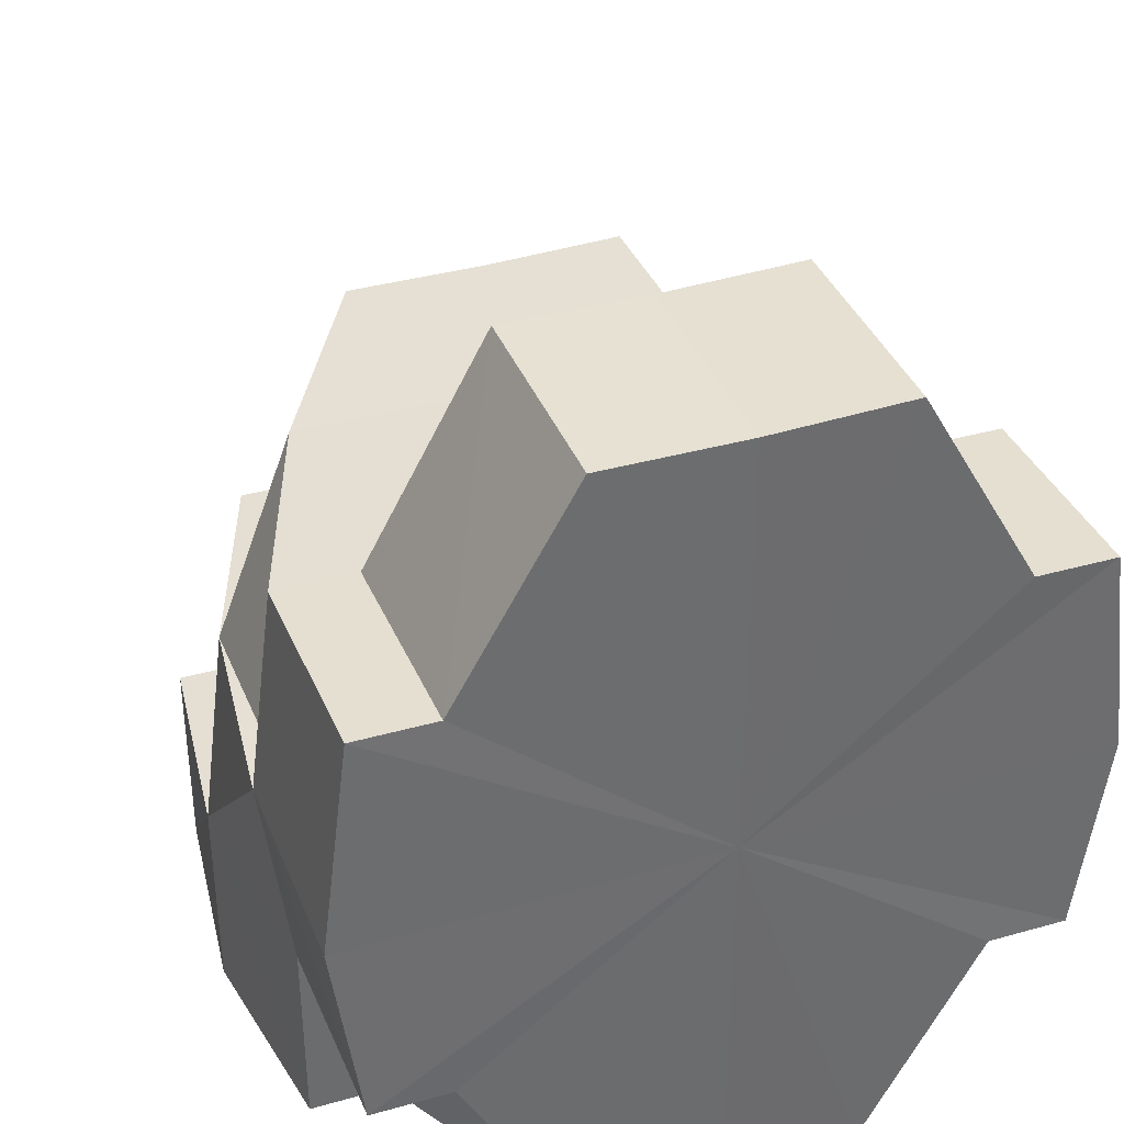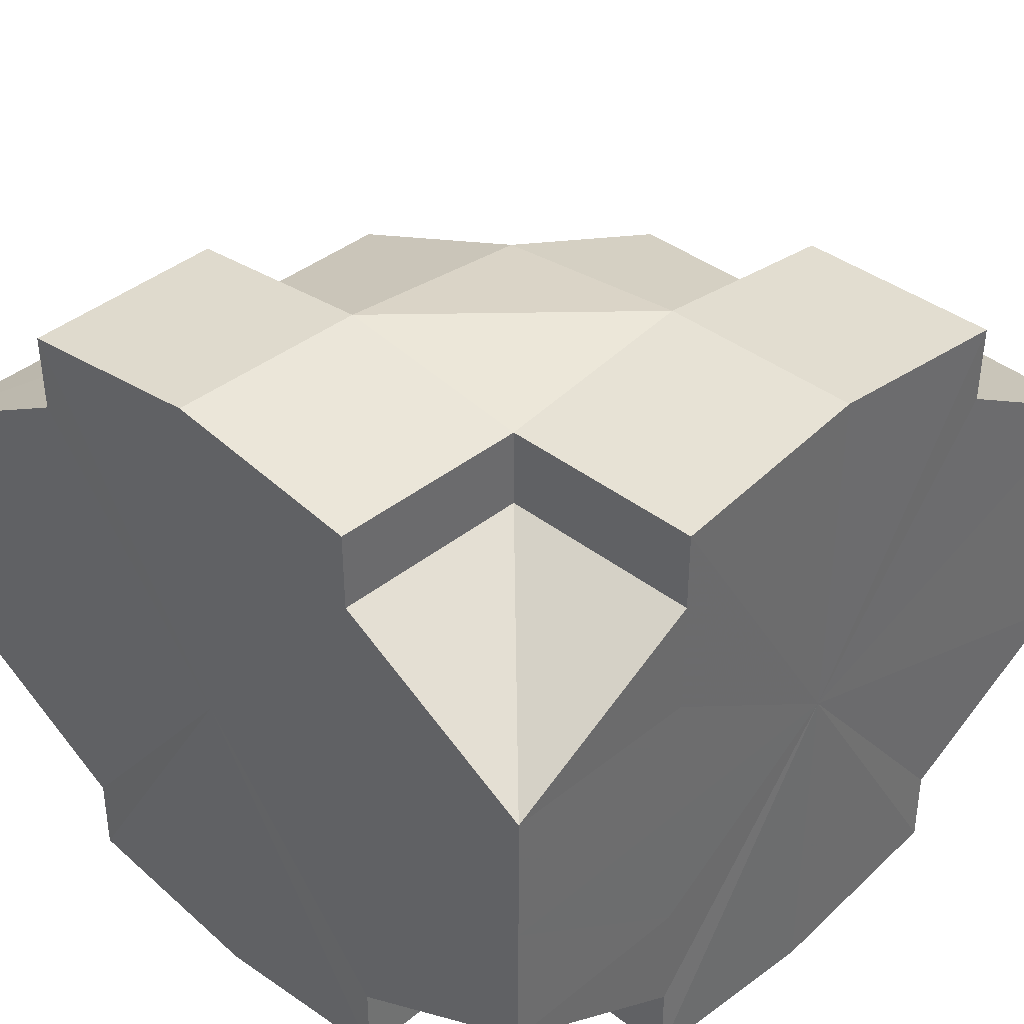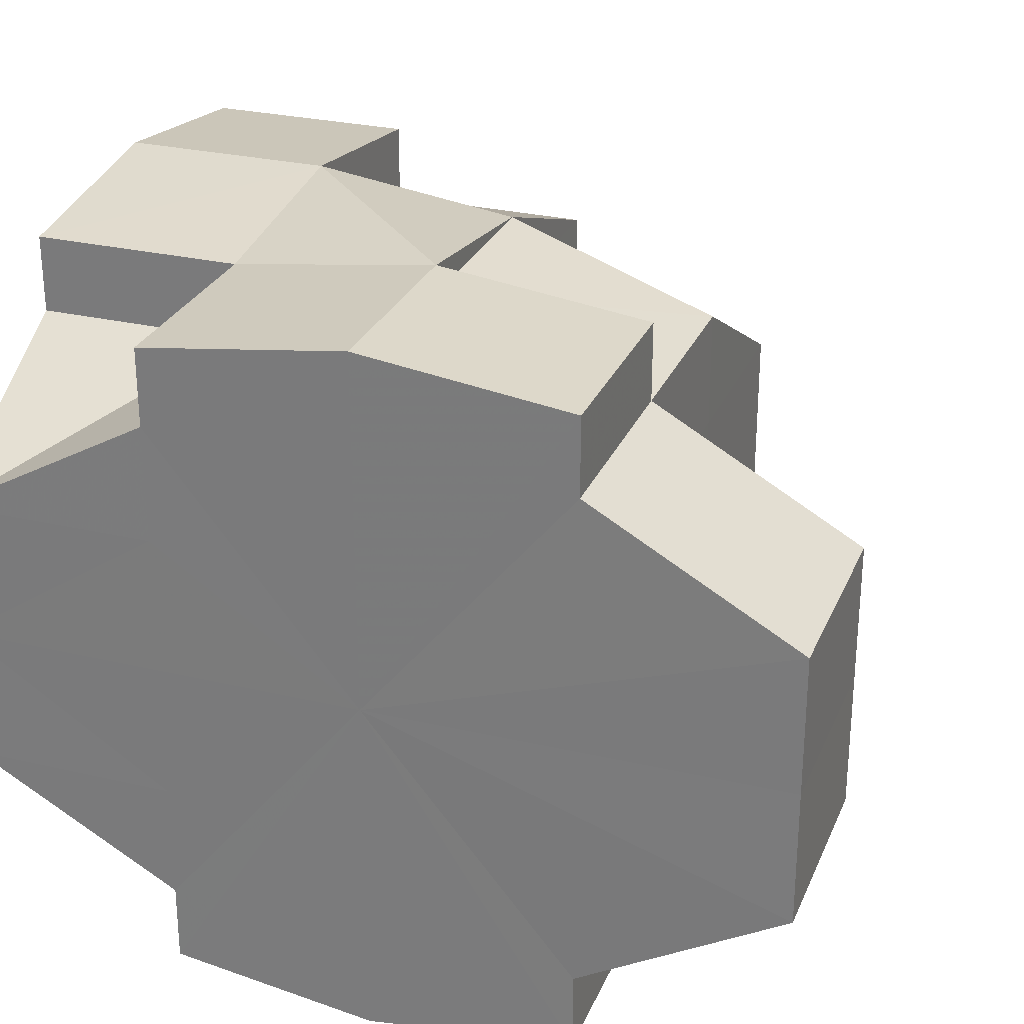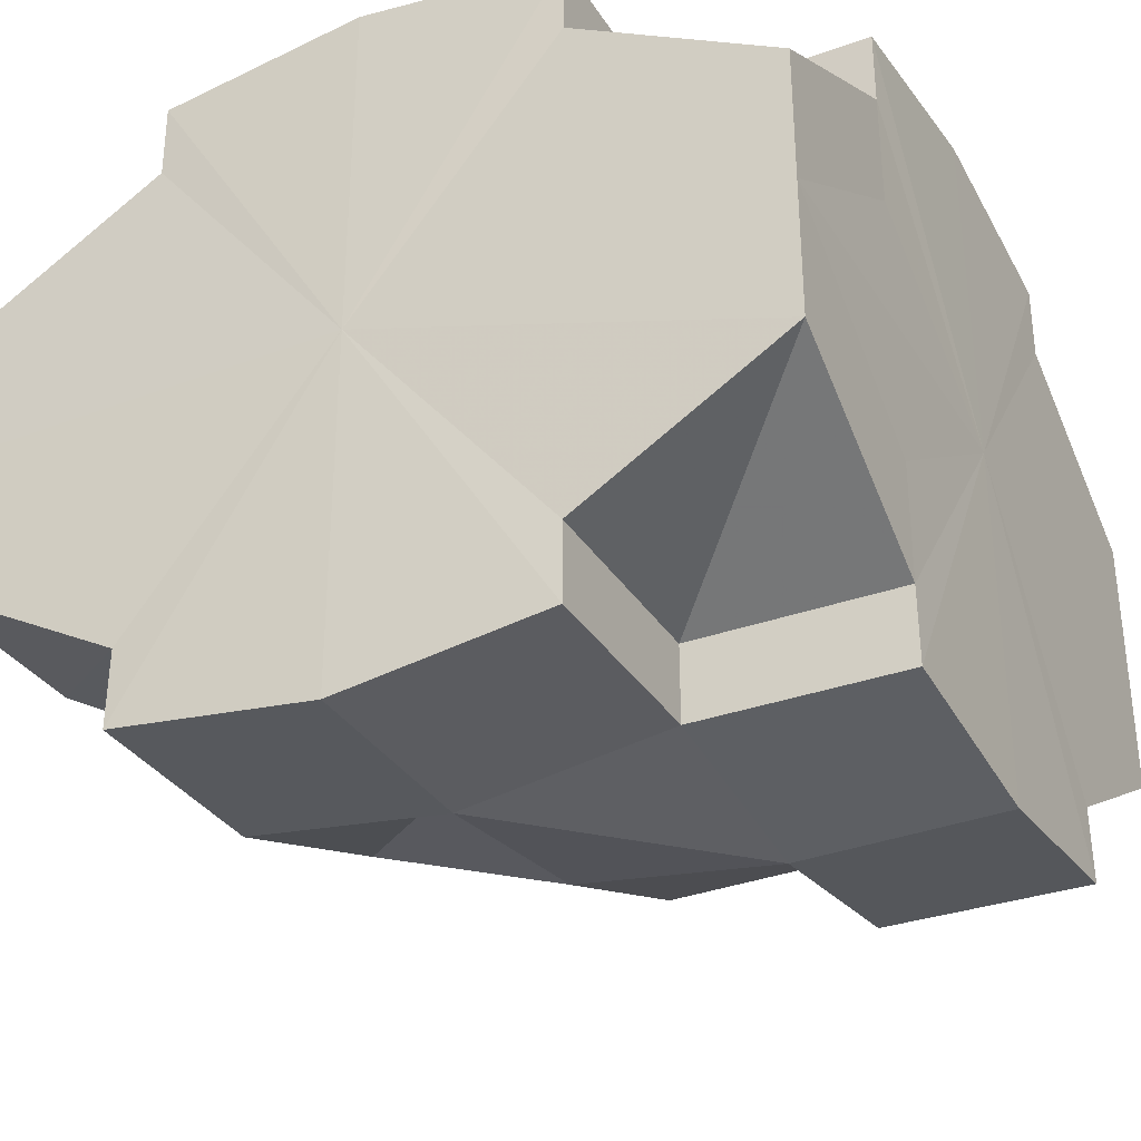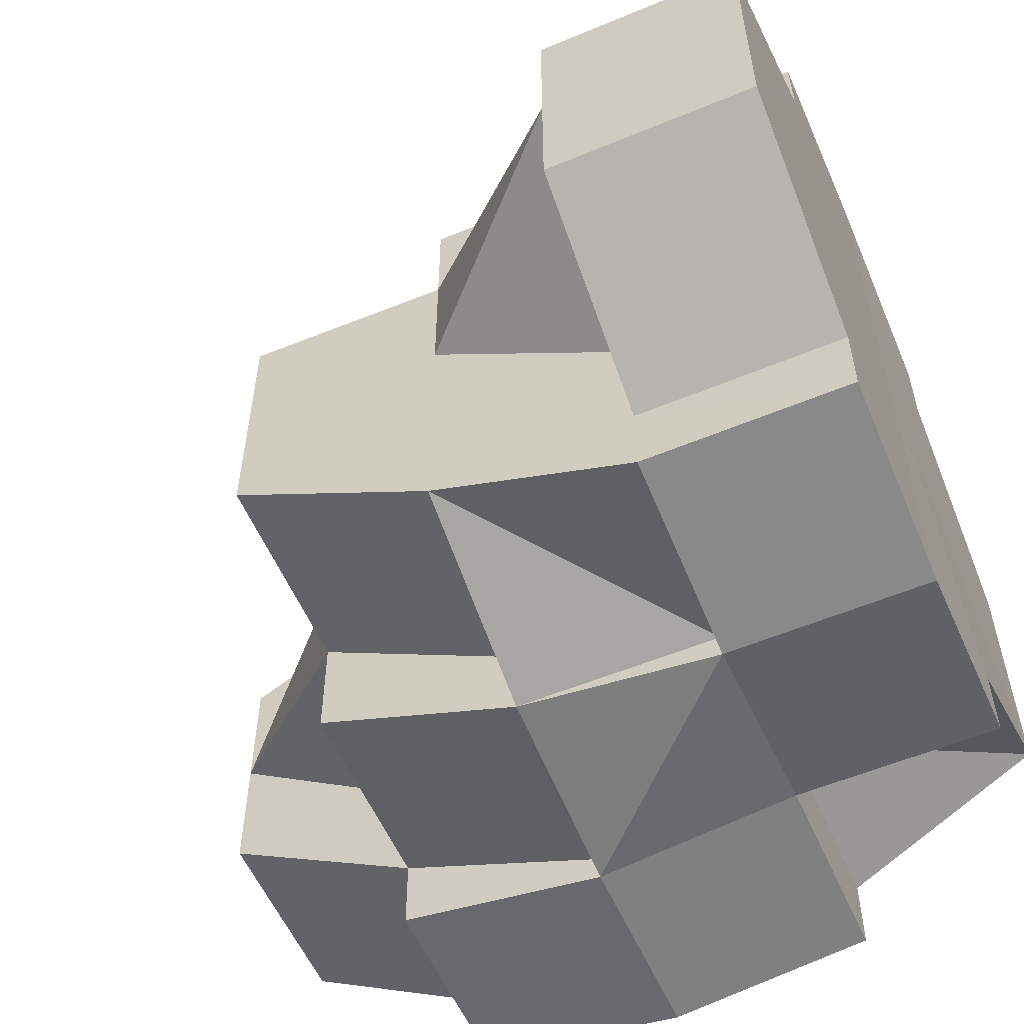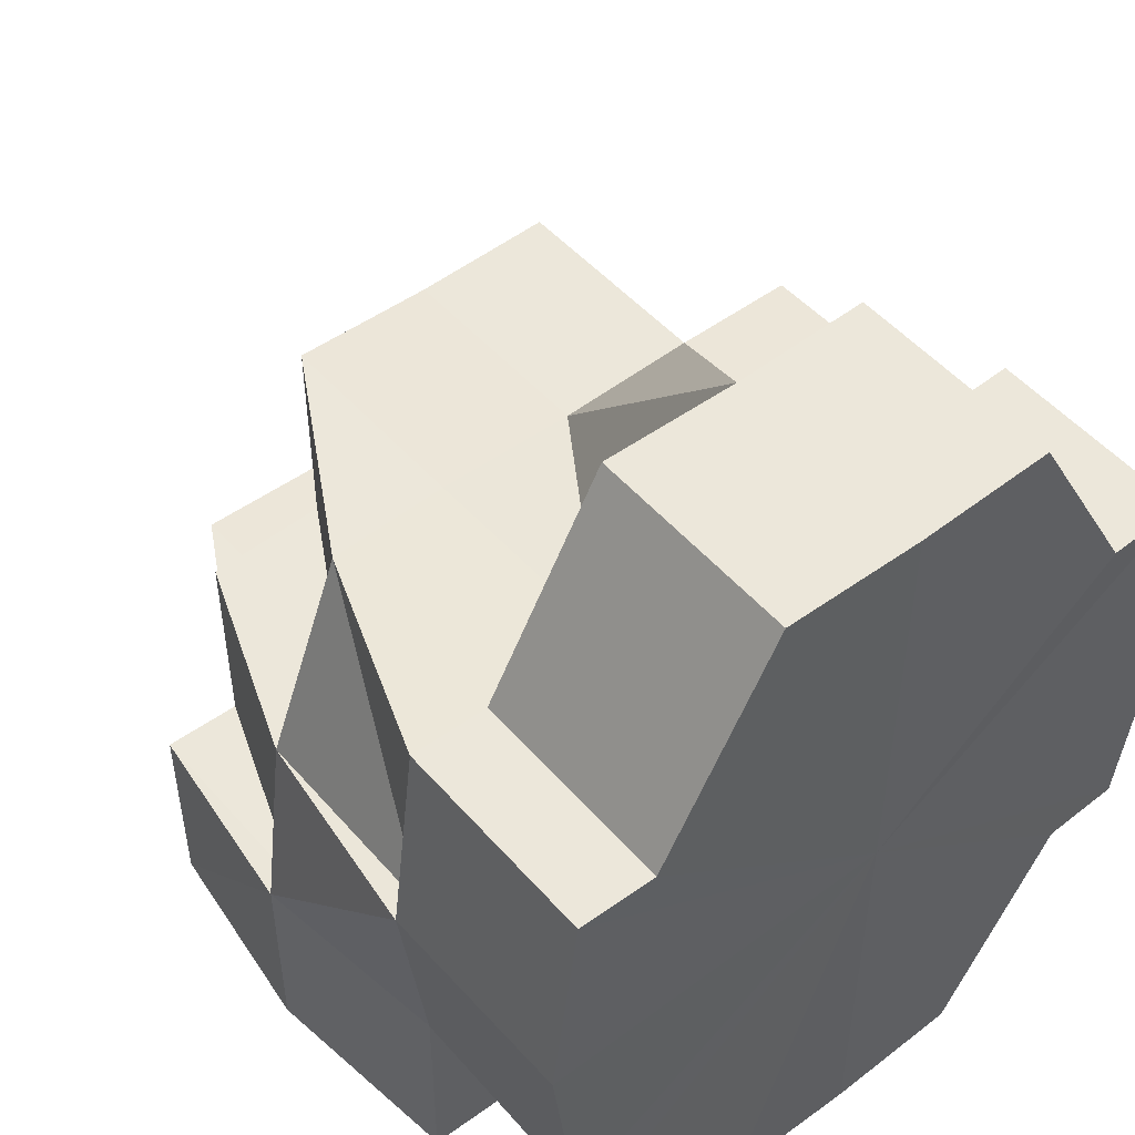
<metadata>
{"format":"obj","ext":"obj","renderer":"f3d","projection":"perspective","resolution":1024,"background":"white","views":[{"elev":37.4,"azim":-110.8,"up":"+Y"},{"elev":39.1,"azim":-45.6,"up":"+Z"},{"elev":27.6,"azim":19.8,"up":"+Z"},{"elev":-33.1,"azim":-62.7,"up":"+Z"},{"elev":-56.6,"azim":-156.8,"up":"+Z"},{"elev":50.0,"azim":-129.6,"up":"+Y"}]}
</metadata>
<code>
o 21334
v 2221 1865 9.699
v 2221 1865 9.699
v 2221 1865 9.692
v 2221 1865 9.692
v 2221 1865 9.687
v 2221 1865 9.706
v 2221 1865 9.706
v 2221 1865 9.711
v 2221 1865 9.711
v 2221 1865 9.715
v 2221 1865 9.715
v 2221 1865 9.711
v 2221 1865 9.711
v 2221 1865 9.706
v 2221 1865 9.706
v 2221 1865 9.699
v 2221 1865 9.699
v 2221 1865 9.692
v 2221 1865 9.692
v 2221 1865 9.687
v 2221 1865 9.687
v 2221 1865 9.687
v 2221 1865 9.683
v 2221 1865 9.683
v 2221 1865 9.683
v 2221 1865 9.687
v 2221 1865 9.692
v 2221 1865 9.692
v 2221 1865 9.687
v 2221 1865 9.692
v 2221 1865 9.687
v 2221 1865 9.699
v 2221 1865 9.692
v 2221 1865 9.706
v 2221 1865 9.699
v 2221 1865 9.699
v 2221 1865 9.692
v 2221 1865 9.706
v 2221 1865 9.706
v 2221 1865 9.711
v 2221 1865 9.706
v 2221 1865 9.715
v 2221 1865 9.711
v 2221 1865 9.711
v 2221 1865 9.711
v 2221 1865 9.711
v 2221 1865 9.706
v 2221 1865 9.706
v 2221 1865 9.699
v 2221 1865 9.692
v 2221 1865 9.692
v 2221 1865 9.687
v 2221 1865 9.711
v 2221 1865 9.711
v 2221 1865 9.715
v 2221 1865 9.716
v 2221 1865 9.715
v 2221 1865 9.715
v 2221 1865 9.715
v 2221 1865 9.715
v 2221 1865 9.711
v 2221 1865 9.683
v 2221 1865 9.683
v 2221 1865 9.682
v 2221 1865 9.682
v 2221 1865 9.682
v 2221 1865 9.682
v 2221 1865 9.683
v 2221 1865 9.683
v 2221 1865 9.683
v 2221 1865 9.682
v 2221 1865 9.683
v 2221 1865 9.683
v 2221 1865 9.682
v 2221 1865 9.683
v 2221 1865 9.682
v 2221 1865 9.683
v 2221 1865 9.682
v 2221 1865 9.699
v 2221 1865 9.683
v 2221 1865 9.687
v 2221 1865 9.687
v 2221 1865 9.692
v 2221 1865 9.687
v 2221 1865 9.692
v 2221 1865 9.692
v 2221 1865 9.699
v 2221 1865 9.687
v 2221 1865 9.687
v 2221 1865 9.687
v 2221 1865 9.692
v 2221 1865 9.683
v 2221 1865 9.683
v 2221 1865 9.683
v 2221 1865 9.687
v 2221 1865 9.687
v 2221 1865 9.699
v 2221 1865 9.706
v 2221 1865 9.699
v 2221 1865 9.706
v 2221 1865 9.706
v 2221 1865 9.711
v 2221 1865 9.711
v 2221 1865 9.711
v 2221 1865 9.715
v 2221 1865 9.715
v 2221 1865 9.711
v 2221 1865 9.711
v 2221 1865 9.711
v 2221 1865 9.715
v 2221 1865 9.706
v 2221 1865 9.715
v 2221 1865 9.716
v 2221 1865 9.716
v 2221 1865 9.715
v 2221 1865 9.715
v 2221 1865 9.715
v 2221 1865 9.715
v 2221 1865 9.711
v 2221 1865 9.716
v 2221 1865 9.715
v 2221 1865 9.715
v 2221 1865 9.716
v 2221 1865 9.715
v 2221 1865 9.715
v 2221 1865 9.716
v 2221 1865 9.715
v 2221 1865 9.715
v 2221 1865 9.716
v 2221 1865 9.716
v 2221 1865 9.715
v 2221 1865 9.715
v 2221 1865 9.715
v 2221 1865 9.711
v 2221 1865 9.711
v 2221 1865 9.711
v 2221 1865 9.706
v 2221 1865 9.706
v 2221 1865 9.706
v 2221 1865 9.711
v 2221 1865 9.699
v 2221 1865 9.715
v 2221 1865 9.711
v 2221 1865 9.715
v 2221 1865 9.711
v 2221 1865 9.711
v 2221 1865 9.706
v 2221 1865 9.706
v 2221 1865 9.699
v 2221 1865 9.699
v 2221 1865 9.692
v 2221 1865 9.692
v 2221 1865 9.687
v 2221 1865 9.683
v 2221 1865 9.683
v 2221 1865 9.687
v 2221 1865 9.687
v 2221 1865 9.692
v 2221 1865 9.687
v 2221 1865 9.683
v 2221 1865 9.683
v 2221 1865 9.683
v 2221 1865 9.682
v 2221 1865 9.687
v 2221 1865 9.687
v 2221 1865 9.683
v 2221 1865 9.683
v 2221 1865 9.687
v 2221 1865 9.683
v 2221 1865 9.692
v 2221 1865 9.692
v 2221 1865 9.699
v 2221 1865 9.692
v 2221 1865 9.699
v 2221 1865 9.692
v 2221 1865 9.692
v 2221 1865 9.687
v 2221 1865 9.699
v 2221 1865 9.706
v 2221 1865 9.706
v 2221 1865 9.699
v 2221 1865 9.692
v 2221 1865 9.687
v 2221 1865 9.687
v 2221 1865 9.683
v 2221 1865 9.687
v 2221 1865 9.687
v 2221 1865 9.692
v 2221 1865 9.687
v 2221 1865 9.683
v 2221 1865 9.683
v 2221 1865 9.687
v 2221 1865 9.683
v 2221 1865 9.683
v 2221 1865 9.682
v 2221 1865 9.683
v 2221 1865 9.683
v 2221 1865 9.711
v 2221 1865 9.706
v 2221 1865 9.706
v 2221 1865 9.706
v 2221 1865 9.699
v 2221 1865 9.711
v 2221 1865 9.706
v 2221 1865 9.706
v 2221 1865 9.715
v 2221 1865 9.715
v 2221 1865 9.711
v 2221 1865 9.683
v 2221 1865 9.682
v 2221 1865 9.682
v 2221 1865 9.716
v 2221 1865 9.716
v 2221 1865 9.715
v 2221 1865 9.711
v 2221 1865 9.711
v 2221 1865 9.706
v 2221 1865 9.683
v 2221 1865 9.687
v 2221 1865 9.687
v 2221 1865 9.711
v 2221 1865 9.711
v 2221 1865 9.715
v 2221 1865 9.699
v 2221 1865 9.692
v 2221 1865 9.692
v 2221 1865 9.692
v 2221 1865 9.687
v 2221 1865 9.711
v 2221 1865 9.706
v 2221 1865 9.706
v 2221 1865 9.716
v 2221 1865 9.716
v 2221 1865 9.715
v 2221 1865 9.699
v 2221 1865 9.692
v 2221 1865 9.692
v 2221 1865 9.706
v 2221 1865 9.706
v 2221 1865 9.699
v 2221 1865 9.692
v 2221 1865 9.699
v 2221 1865 9.687
v 2221 1865 9.706
v 2221 1865 9.683
v 2221 1865 9.711
v 2221 1865 9.682
v 2221 1865 9.715
v 2221 1865 9.683
v 2221 1865 9.716
v 2221 1865 9.687
v 2221 1865 9.692
v 2221 1865 9.711
f 1 2 3
f 3 4 5
f 6 7 1
f 8 9 6
f 10 11 8
f 11 12 13
f 12 14 15
f 14 16 17
f 16 18 19
f 18 20 21
f 5 22 23
f 22 24 25
f 22 26 24
f 27 28 26
f 27 29 22
f 30 27 31
f 32 33 27
f 34 32 35
f 35 36 27
f 35 27 37
f 2 35 37
f 38 35 2
f 38 39 35
f 40 39 41
f 42 43 40
f 42 44 45
f 45 46 47
f 48 38 49
f 49 37 50
f 50 51 52
f 53 54 48
f 55 54 53
f 56 57 55
f 56 58 59
f 59 60 61
f 62 63 64
f 63 65 66
f 64 67 68
f 67 69 70
f 67 71 72
f 71 73 69
f 71 74 73
f 75 76 71
f 77 75 78
f 75 76 79
f 76 80 79
f 80 81 79
f 82 75 79
f 81 83 79
f 84 83 85
f 85 86 87
f 88 89 85
f 89 90 91
f 92 93 88
f 93 94 90
f 93 95 96
f 83 97 79
f 97 98 79
f 99 98 100
f 100 101 102
f 100 103 104
f 104 105 106
f 107 108 105
f 109 110 105
f 111 109 103
f 98 109 79
f 109 112 79
f 112 113 79
f 112 113 114
f 115 112 114
f 113 116 117
f 118 117 119
f 120 121 118
f 122 114 123
f 124 115 123
f 125 123 126
f 126 127 128
f 129 130 127
f 120 131 132
f 132 133 134
f 131 135 136
f 135 137 138
f 134 138 139
f 136 140 138
f 139 138 141
f 142 143 140
f 144 142 145
f 145 146 147
f 147 148 149
f 149 150 151
f 151 152 153
f 153 154 155
f 156 157 154
f 158 156 159
f 159 160 161
f 161 162 163
f 164 165 162
f 166 167 163
f 168 169 166
f 170 171 165
f 172 173 170
f 174 170 175
f 175 176 177
f 174 178 170
f 179 178 174
f 179 180 181
f 138 179 174
f 138 174 36
f 141 174 182
f 182 183 184
f 184 177 185
f 186 187 185
f 188 189 186
f 184 190 191
f 192 193 190
f 191 194 195
f 196 197 195
f 198 199 200
f 200 201 202
f 203 204 205
f 206 207 208
f 209 210 211
f 212 213 214
f 215 216 217
f 218 219 220
f 221 222 223
f 224 225 226
f 226 227 228
f 229 230 231
f 232 233 234
f 235 236 237
f 236 82 156
f 236 82 79
f 235 236 79
f 238 235 79
f 238 235 178
f 143 238 79
f 143 238 239
f 142 143 79
f 113 142 79
f 240 241 242
f 241 243 242
f 244 240 242
f 243 245 242
f 246 244 242
f 245 247 242
f 248 246 242
f 247 249 242
f 250 248 242
f 249 251 242
f 124 250 242
f 251 252 242
f 253 124 242
f 252 97 242
f 111 253 242
f 97 111 242

</code>
